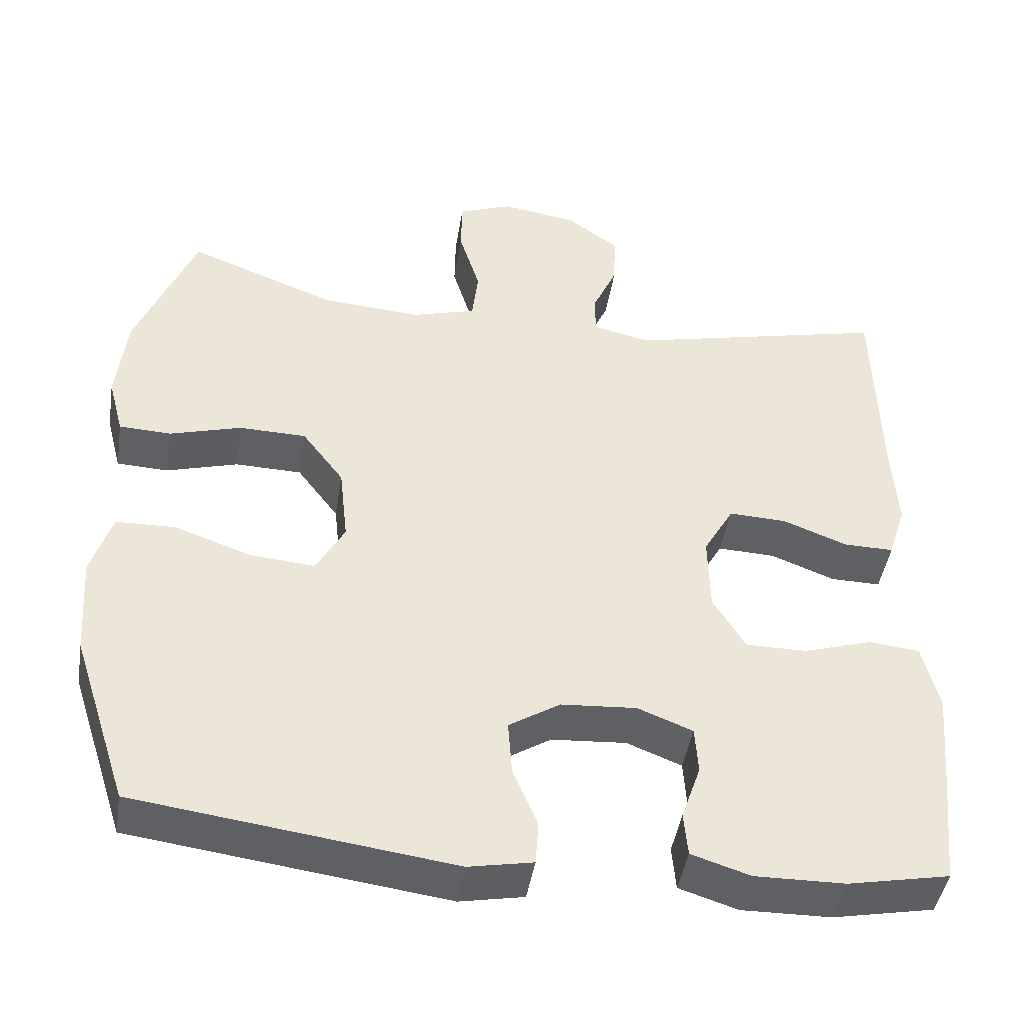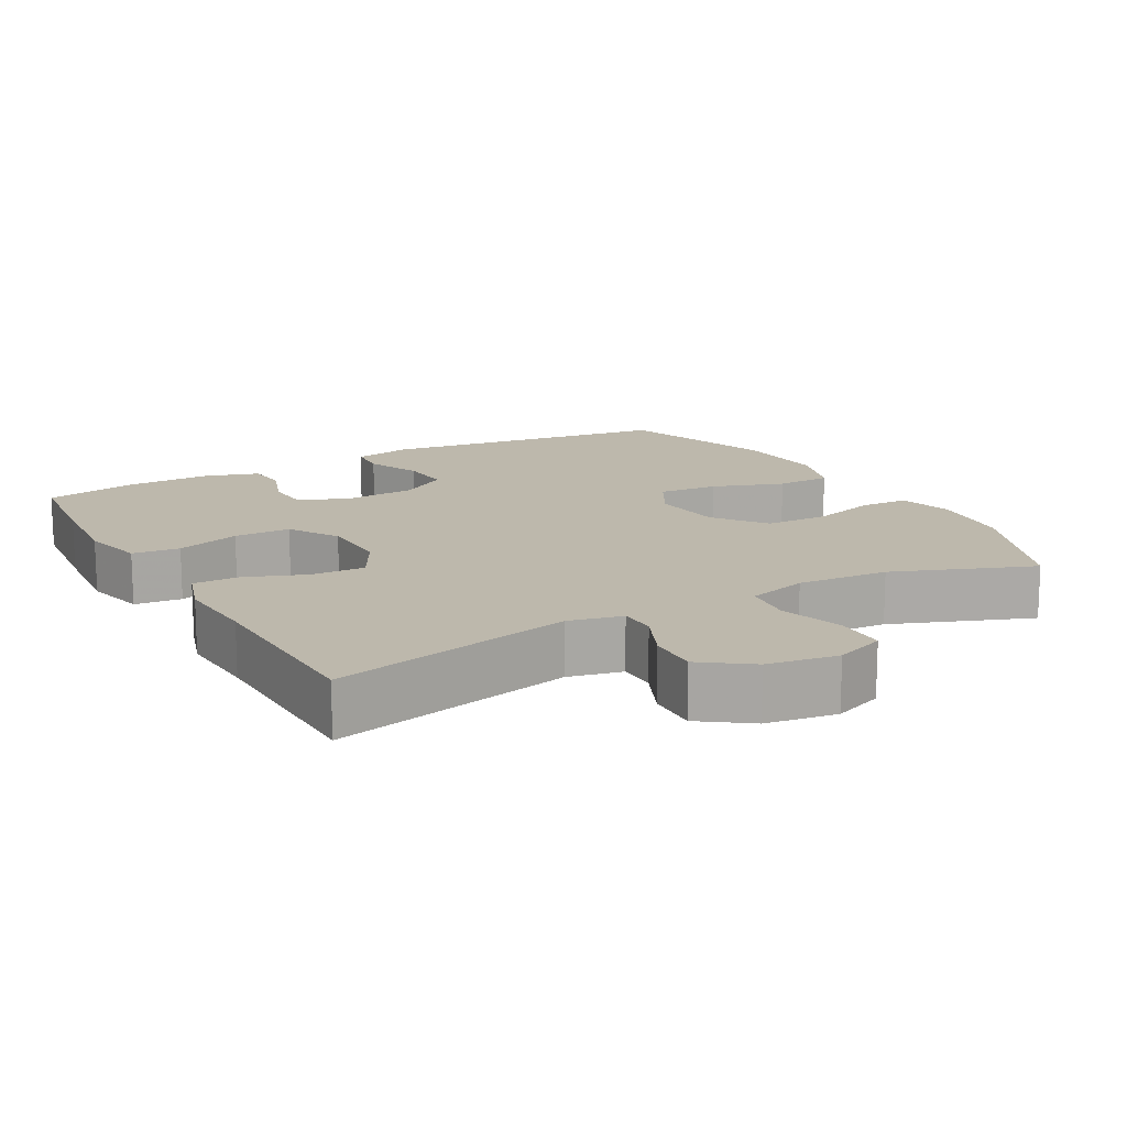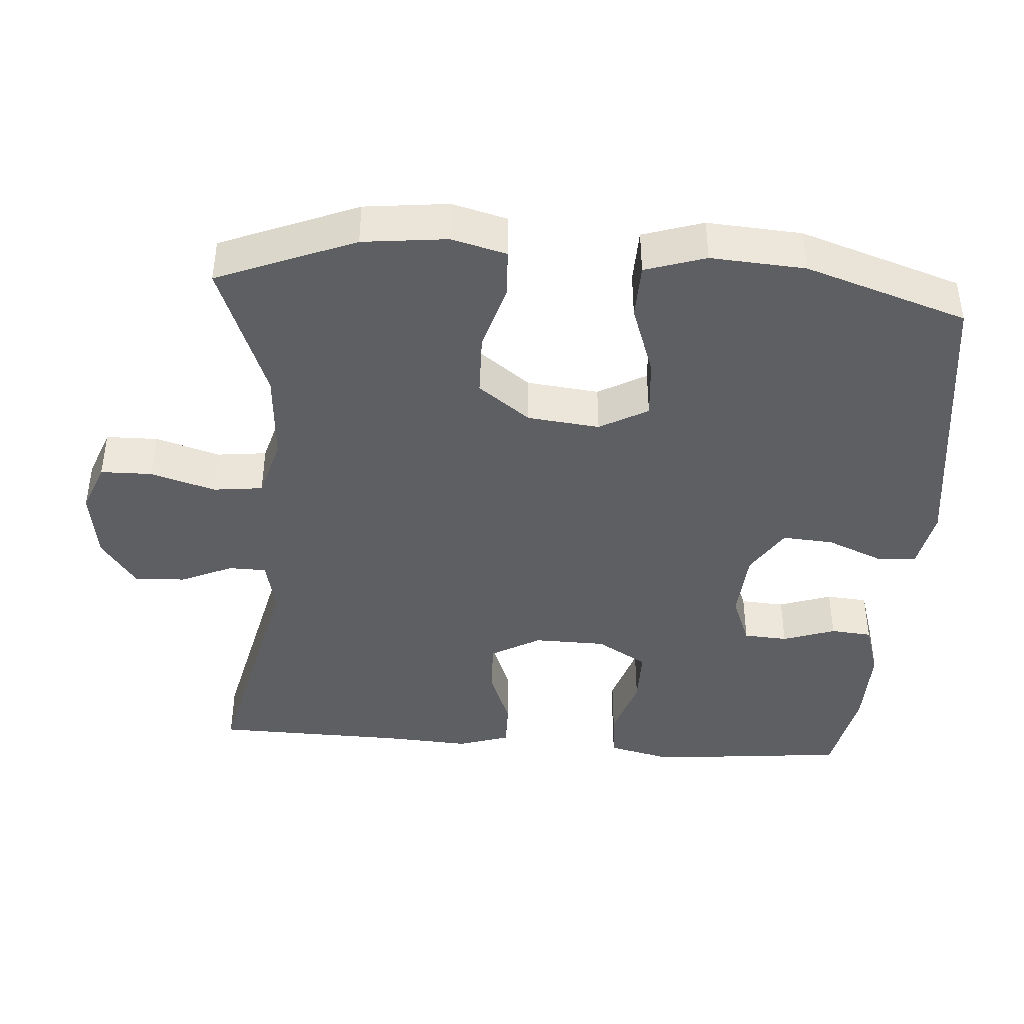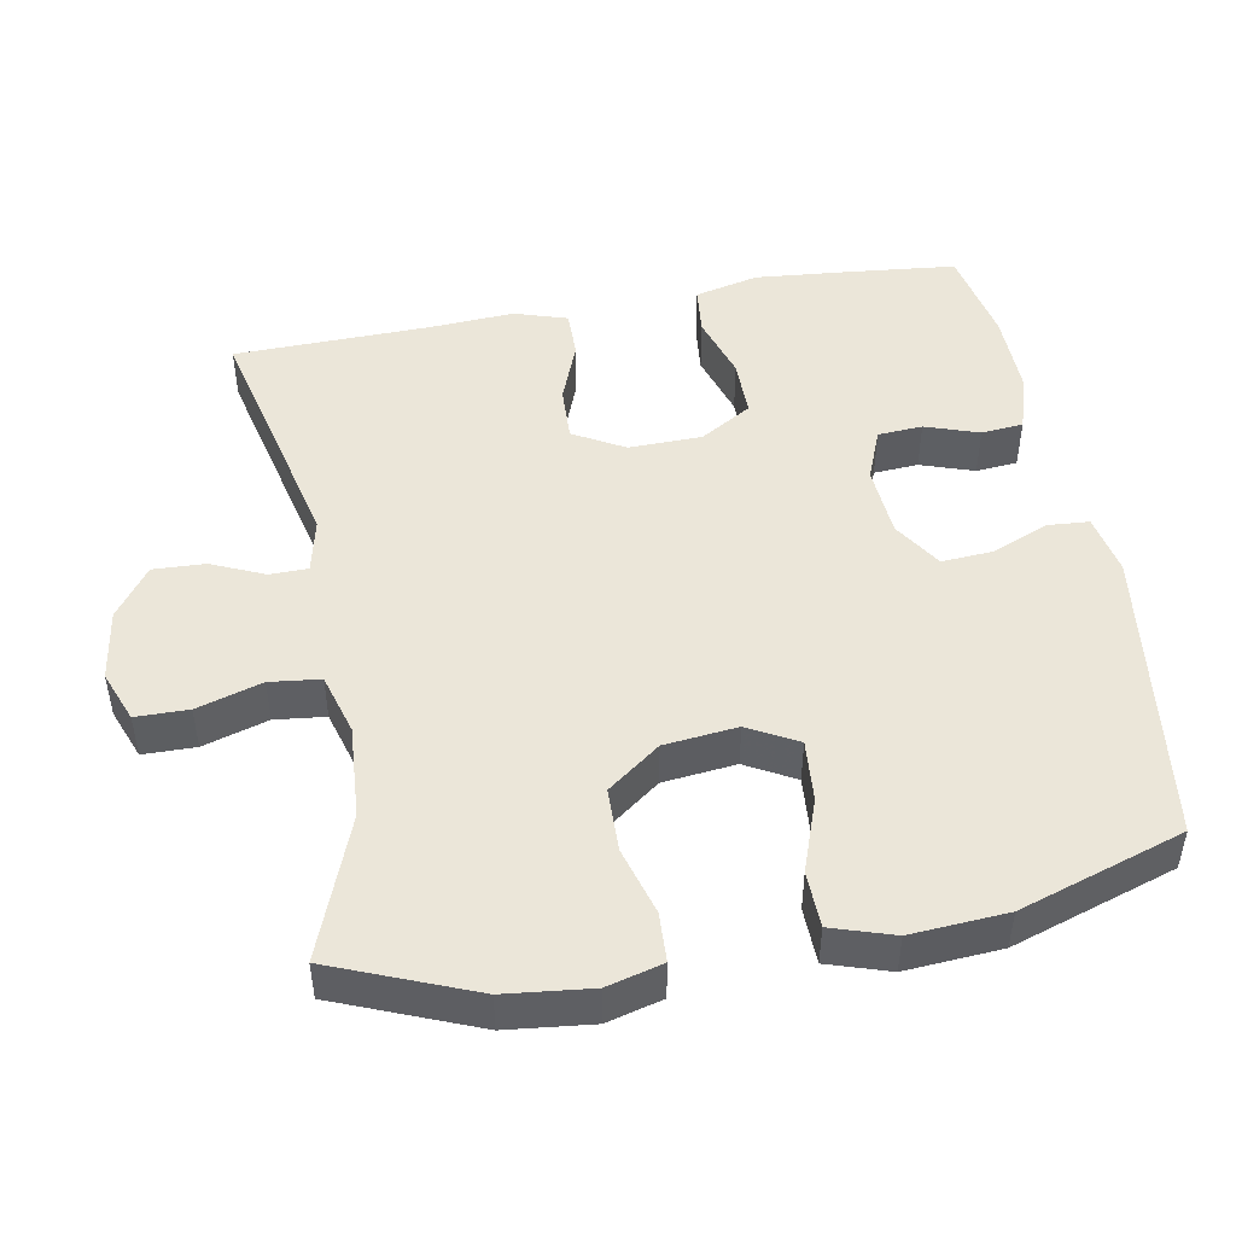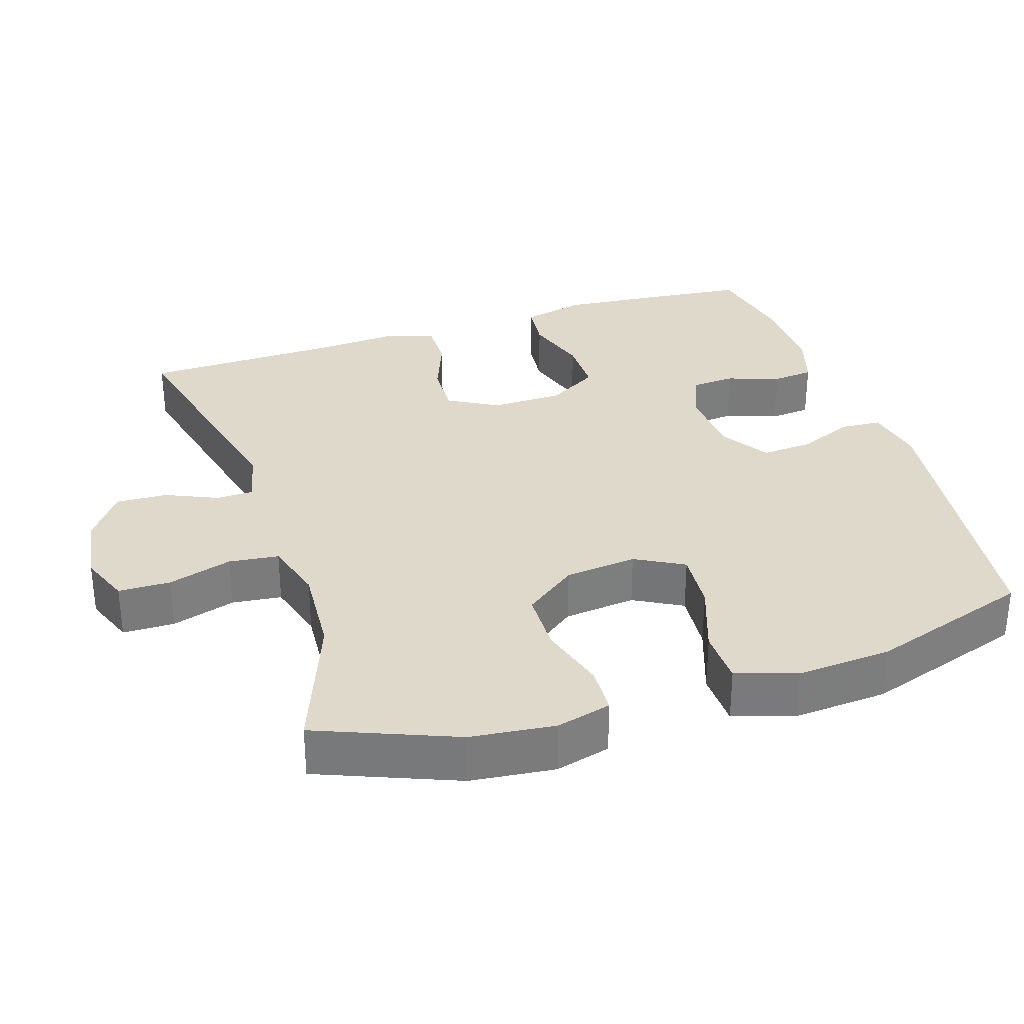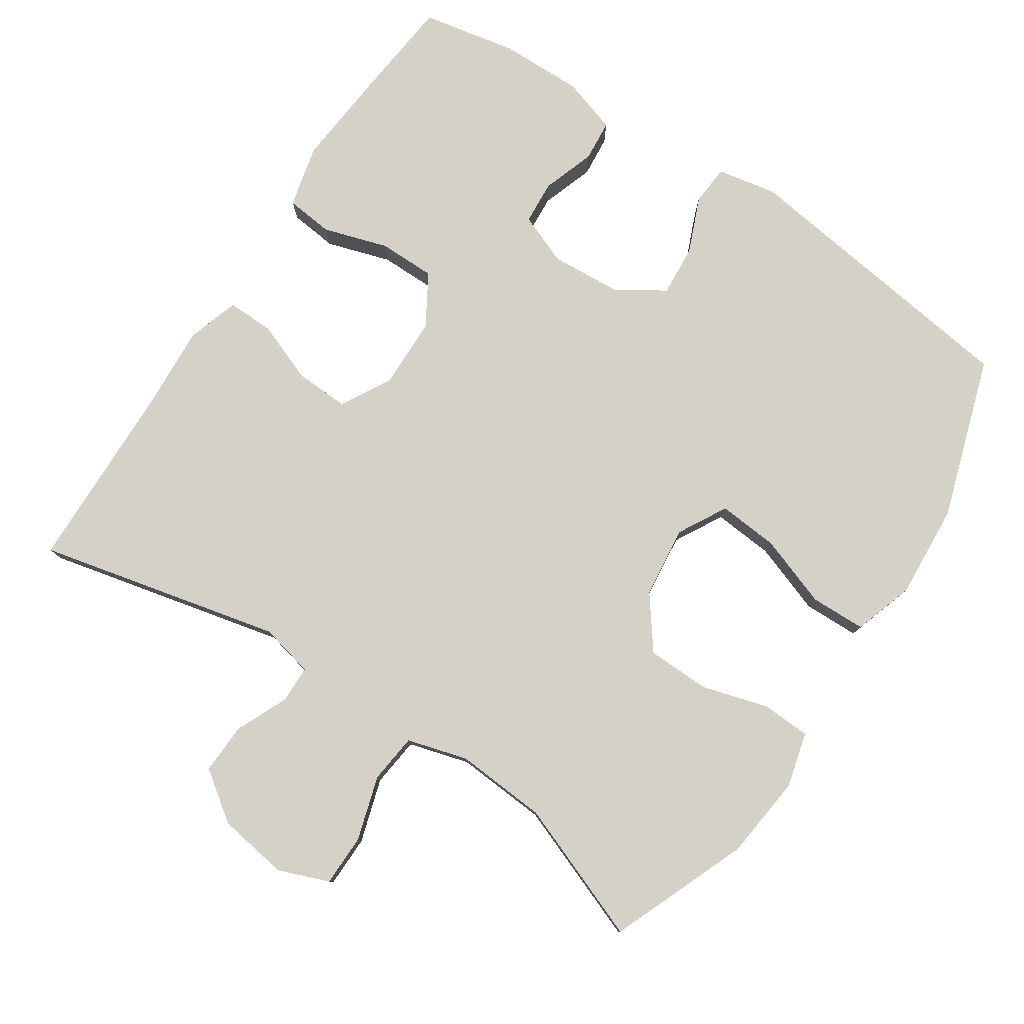
<metadata>
{"format":"obj","ext":"obj","renderer":"f3d","projection":"perspective","resolution":1024,"background":"white","views":[{"elev":-44.7,"azim":171.0,"up":"+Z"},{"elev":14.8,"azim":-29.2,"up":"+Y"},{"elev":-41.9,"azim":85.9,"up":"+Y"},{"elev":47.9,"azim":79.6,"up":"+Y"},{"elev":31.8,"azim":72.0,"up":"+Y"},{"elev":79.3,"azim":33.5,"up":"+Y"}]}
</metadata>
<code>
v 0.5 0.07 0.5
v 0.577 0.07 0.309
v 0.59 0.07 0.192
v 0.57 0.07 0.116
v 0.503 0.07 0.113
v 0.41 0.07 0.14
v 0.323 0.07 0.138
v 0.269 0.07 0.066
v 0.258 0.07 -0.034
v 0.295 0.07 -0.101
v 0.379 0.07 -0.094
v 0.478 0.07 -0.059
v 0.555 0.07 -0.061
v 0.582 0.07 -0.145
v 0.573 0.07 -0.276
v 0.5 0.07 -0.5
v 0.092 0.07 -0.554
v 0.009 0.07 -0.538
v 0.005 0.07 -0.482
v 0.037 0.07 -0.405
v 0.042 0.07 -0.334
v -0.024 0.07 -0.292
v -0.122 0.07 -0.285
v -0.193 0.07 -0.313
v -0.197 0.07 -0.374
v -0.172 0.07 -0.447
v -0.177 0.07 -0.504
v -0.253 0.07 -0.528
v -0.369 0.07 -0.526
v -0.5 0.07 -0.5
v -0.515 0.07 -0.355
v -0.527 0.07 -0.224
v -0.506 0.07 -0.137
v -0.44 0.07 -0.13
v -0.351 0.07 -0.158
v -0.272 0.07 -0.158
v -0.23 0.07 -0.088
v -0.228 0.07 0.012
v -0.267 0.07 0.081
v -0.342 0.07 0.078
v -0.425 0.07 0.046
v -0.49 0.07 0.045
v -0.513 0.07 0.117
v -0.506 0.07 0.233
v -0.5 0.07 0.5
v -0.163 0.07 0.422
v -0.088 0.07 0.439
v -0.087 0.07 0.491
v -0.119 0.07 0.563
v -0.122 0.07 0.634
v -0.054 0.07 0.683
v 0.044 0.07 0.698
v 0.114 0.07 0.671
v 0.115 0.07 0.599
v 0.088 0.07 0.51
v 0.096 0.07 0.441
v 0.18 0.07 0.417
v 0.307 0.07 0.426
v 0.5 0 0.5
v 0.577 0 0.309
v 0.59 0 0.192
v 0.57 0 0.116
v 0.503 0 0.113
v 0.41 0 0.14
v 0.323 0 0.138
v 0.269 0 0.066
v 0.258 0 -0.034
v 0.295 0 -0.101
v 0.379 0 -0.094
v 0.478 0 -0.059
v 0.555 0 -0.061
v 0.582 0 -0.145
v 0.573 0 -0.276
v 0.5 0 -0.5
v 0.092 0 -0.554
v 0.009 0 -0.538
v 0.005 0 -0.482
v 0.037 0 -0.405
v 0.042 0 -0.334
v -0.024 0 -0.292
v -0.122 0 -0.285
v -0.193 0 -0.313
v -0.197 0 -0.374
v -0.172 0 -0.447
v -0.177 0 -0.504
v -0.253 0 -0.528
v -0.369 0 -0.526
v -0.5 0 -0.5
v -0.515 0 -0.355
v -0.527 0 -0.224
v -0.506 0 -0.137
v -0.44 0 -0.13
v -0.351 0 -0.158
v -0.272 0 -0.158
v -0.23 0 -0.088
v -0.228 0 0.012
v -0.267 0 0.081
v -0.342 0 0.078
v -0.425 0 0.046
v -0.49 0 0.045
v -0.513 0 0.117
v -0.506 0 0.233
v -0.5 0 0.5
v -0.163 0 0.422
v -0.088 0 0.439
v -0.087 0 0.491
v -0.119 0 0.563
v -0.122 0 0.634
v -0.054 0 0.683
v 0.044 0 0.698
v 0.114 0 0.671
v 0.115 0 0.599
v 0.088 0 0.51
v 0.096 0 0.441
v 0.18 0 0.417
v 0.307 0 0.426
f 52 53 54 55
f 52 55 56
f 51 52 56
f 48 49 50 51
f 47 48 51 56
f 46 47 56 57
f 44 45 46
f 43 44 46 57
f 40 41 42 43
f 39 40 43 57
f 32 33 34 35
f 32 35 36
f 31 32 36
f 30 31 36
f 29 30 36
f 28 29 36 37
f 25 26 27 28
f 24 25 28 37
f 17 18 19 20
f 17 20 21
f 16 17 21
f 15 16 21 22
f 11 12 13 14
f 10 11 14 15
f 3 4 5 6
f 3 6 7
f 58 1 2 3
f 58 3 7
f 38 39 57 58
f 38 58 7 8
f 23 24 37 38
f 23 38 8 9
f 10 15 22 23
f 9 10 23
f 113 112 111 110
f 114 113 110
f 114 110 109
f 109 108 107 106
f 114 109 106 105
f 115 114 105 104
f 104 103 102
f 115 104 102 101
f 101 100 99 98
f 115 101 98 97
f 93 92 91 90
f 94 93 90
f 94 90 89
f 94 89 88
f 94 88 87
f 95 94 87 86
f 86 85 84 83
f 95 86 83 82
f 78 77 76 75
f 79 78 75
f 79 75 74
f 80 79 74 73
f 72 71 70 69
f 73 72 69 68
f 64 63 62 61
f 65 64 61
f 61 60 59 116
f 65 61 116
f 116 115 97 96
f 66 65 116 96
f 96 95 82 81
f 67 66 96 81
f 81 80 73 68
f 81 68 67
f 1 59 60 2
f 2 60 61 3
f 3 61 62 4
f 4 62 63 5
f 5 63 64 6
f 6 64 65 7
f 7 65 66 8
f 8 66 67 9
f 9 67 68 10
f 10 68 69 11
f 11 69 70 12
f 12 70 71 13
f 13 71 72 14
f 14 72 73 15
f 15 73 74 16
f 16 74 75 17
f 17 75 76 18
f 18 76 77 19
f 19 77 78 20
f 20 78 79 21
f 21 79 80 22
f 22 80 81 23
f 23 81 82 24
f 24 82 83 25
f 25 83 84 26
f 26 84 85 27
f 27 85 86 28
f 28 86 87 29
f 29 87 88 30
f 30 88 89 31
f 31 89 90 32
f 32 90 91 33
f 33 91 92 34
f 34 92 93 35
f 35 93 94 36
f 36 94 95 37
f 37 95 96 38
f 38 96 97 39
f 39 97 98 40
f 40 98 99 41
f 41 99 100 42
f 42 100 101 43
f 43 101 102 44
f 44 102 103 45
f 45 103 104 46
f 46 104 105 47
f 47 105 106 48
f 48 106 107 49
f 49 107 108 50
f 50 108 109 51
f 51 109 110 52
f 52 110 111 53
f 53 111 112 54
f 54 112 113 55
f 55 113 114 56
f 56 114 115 57
f 57 115 116 58
f 58 116 59 1

</code>
